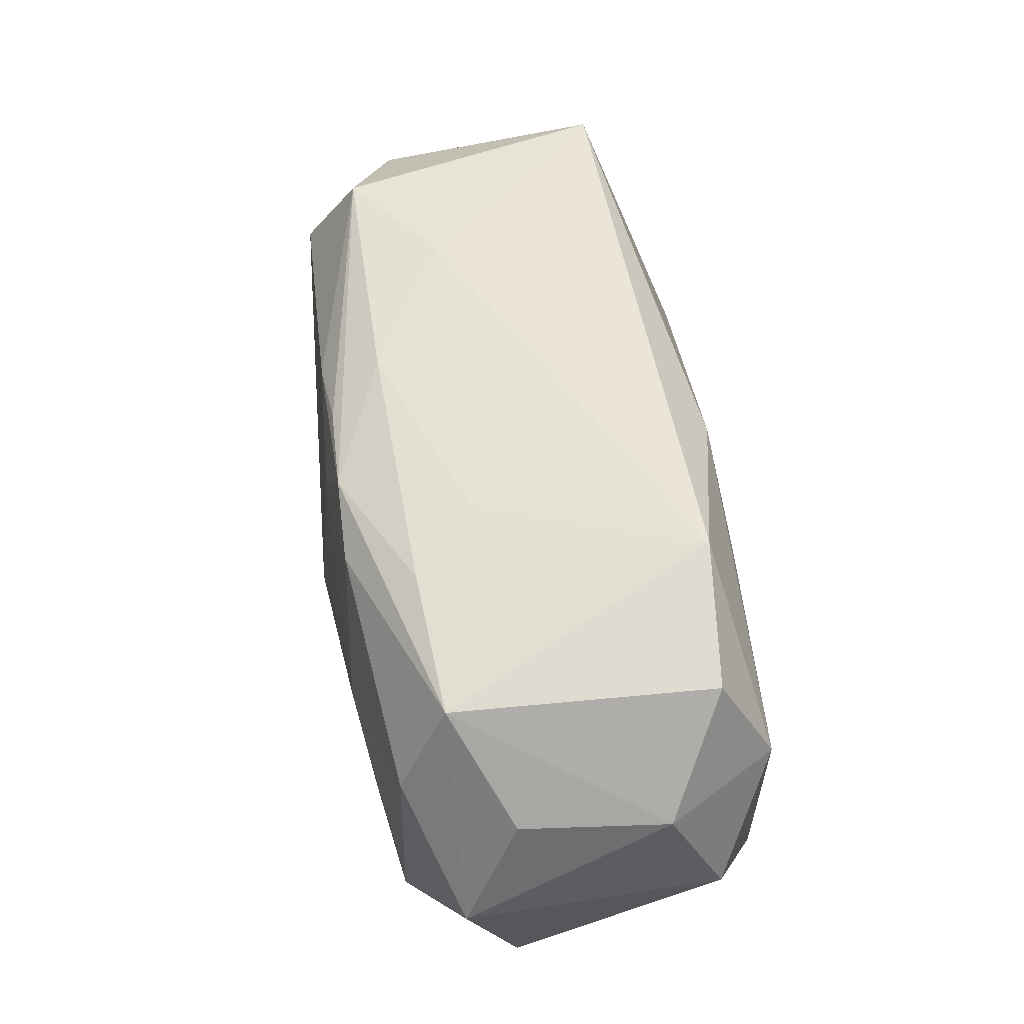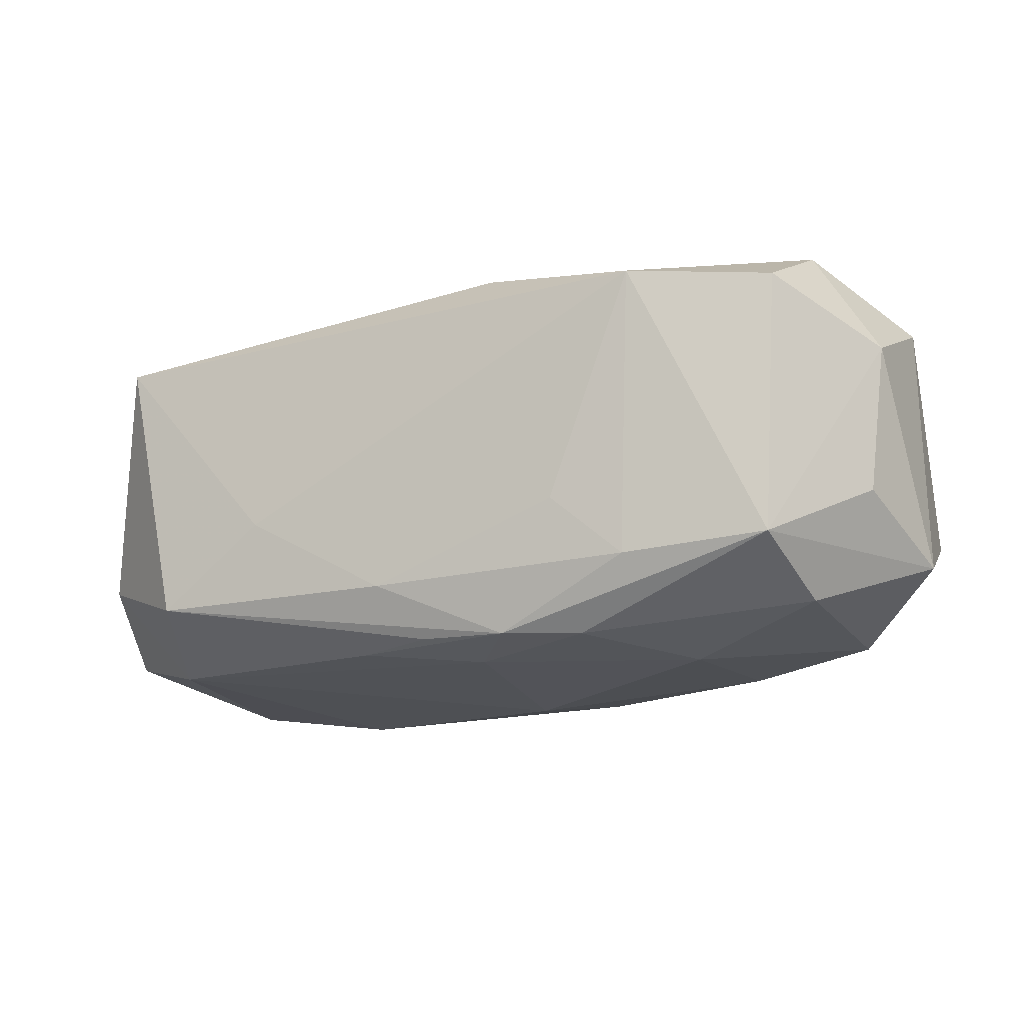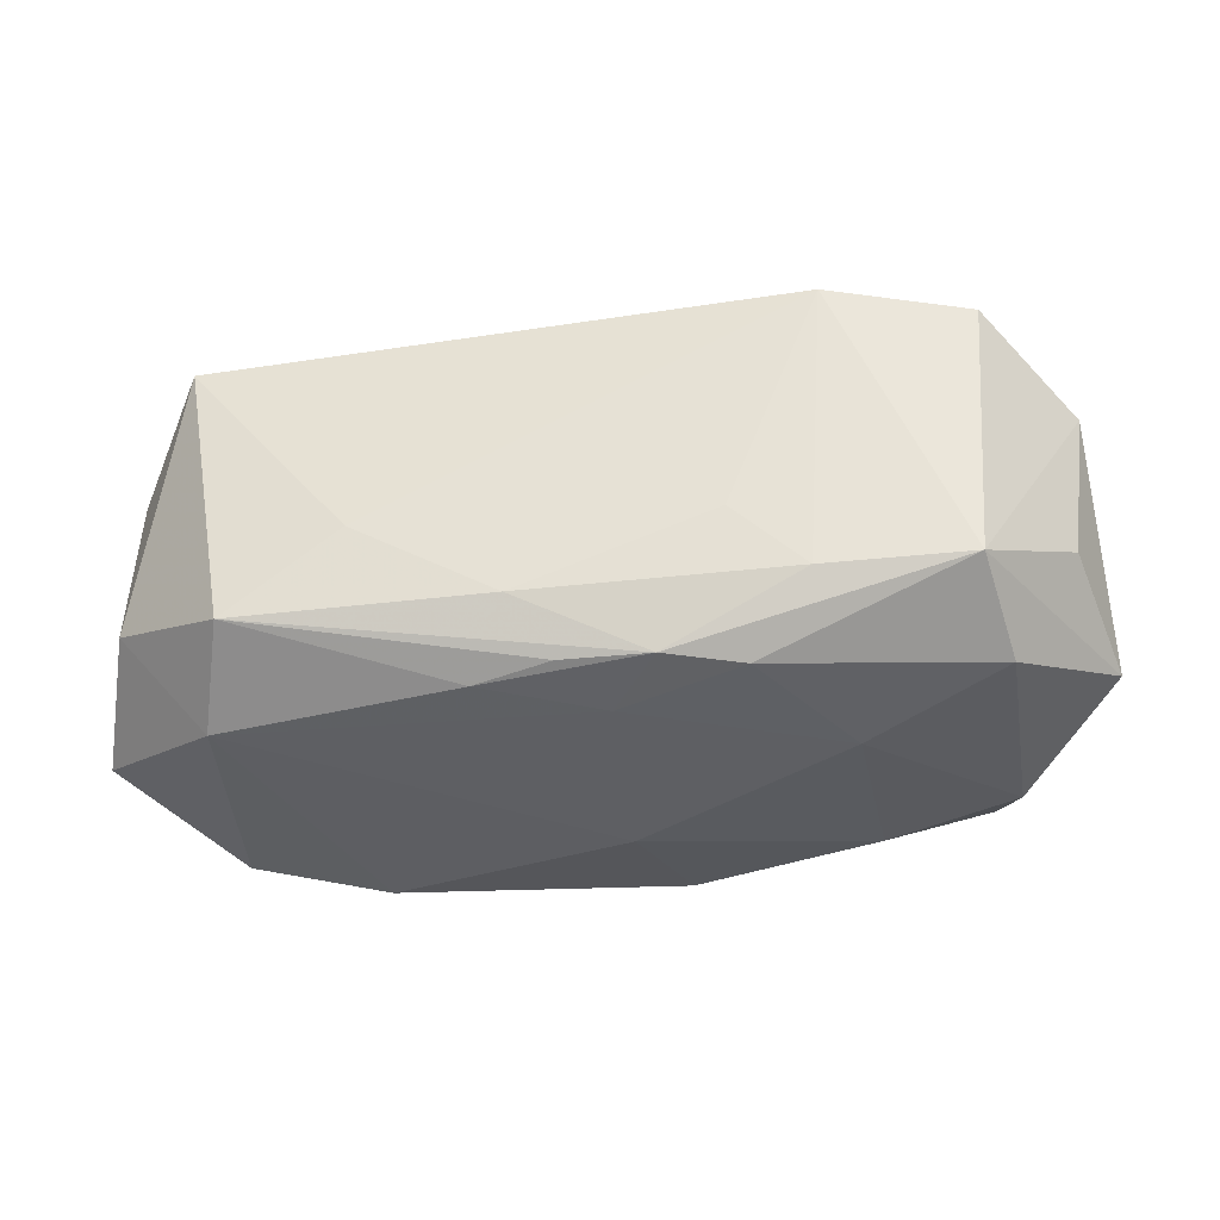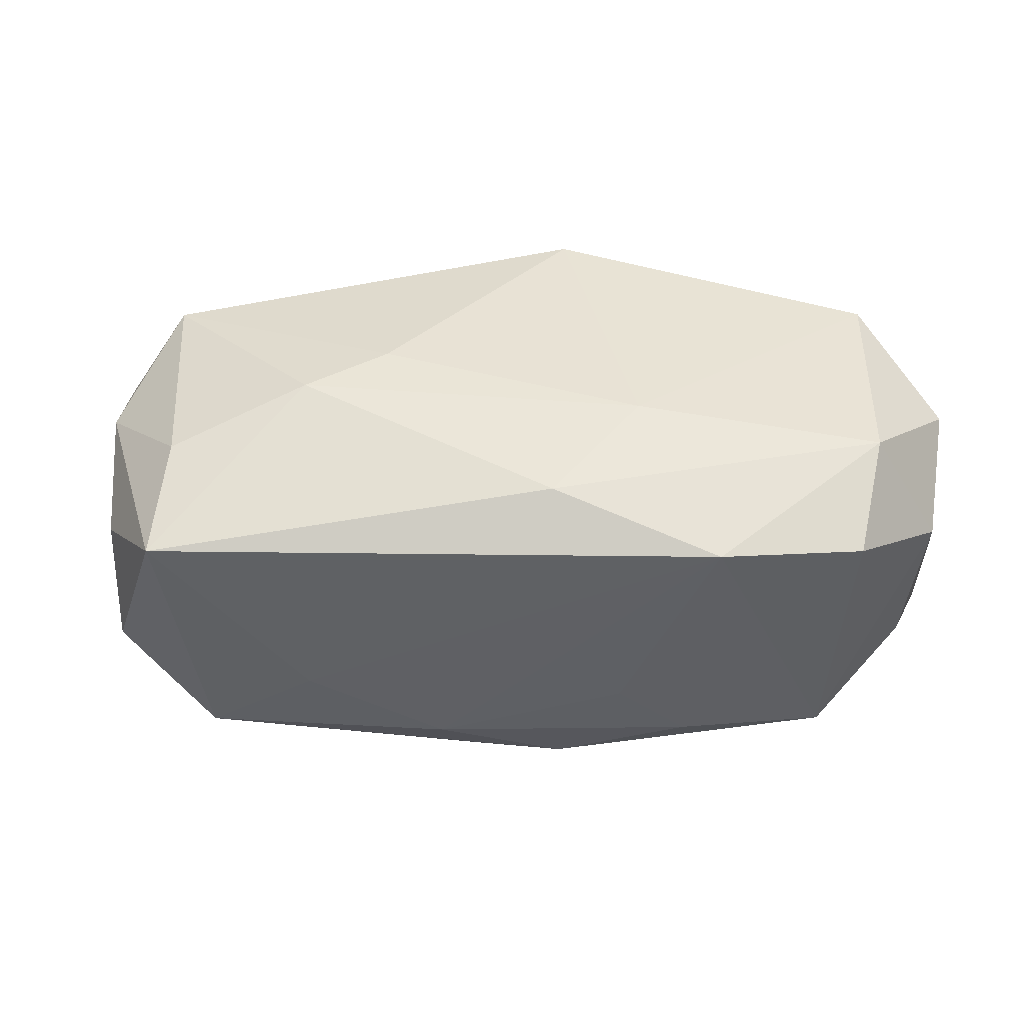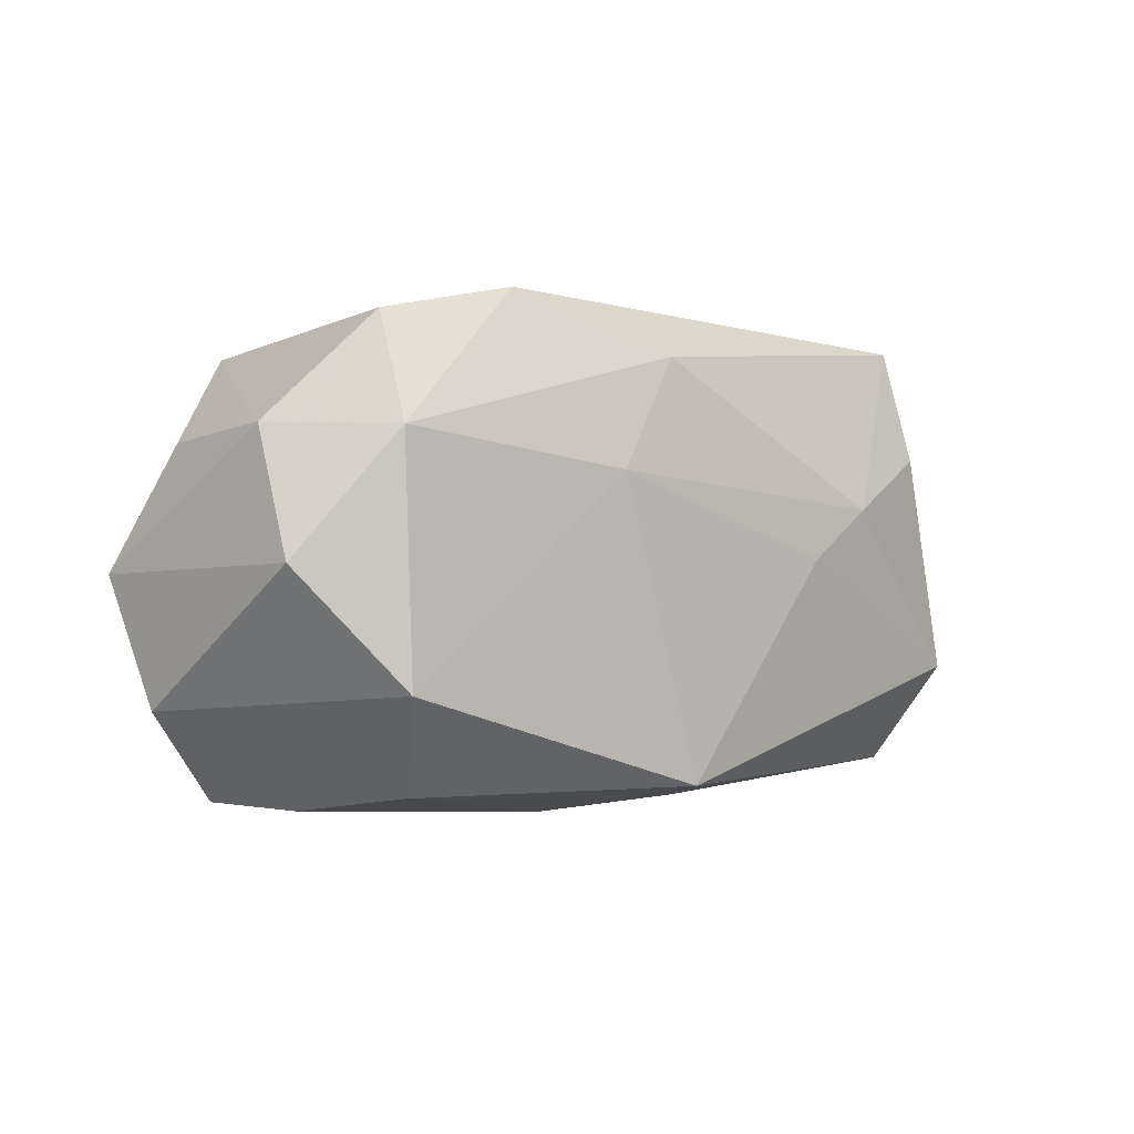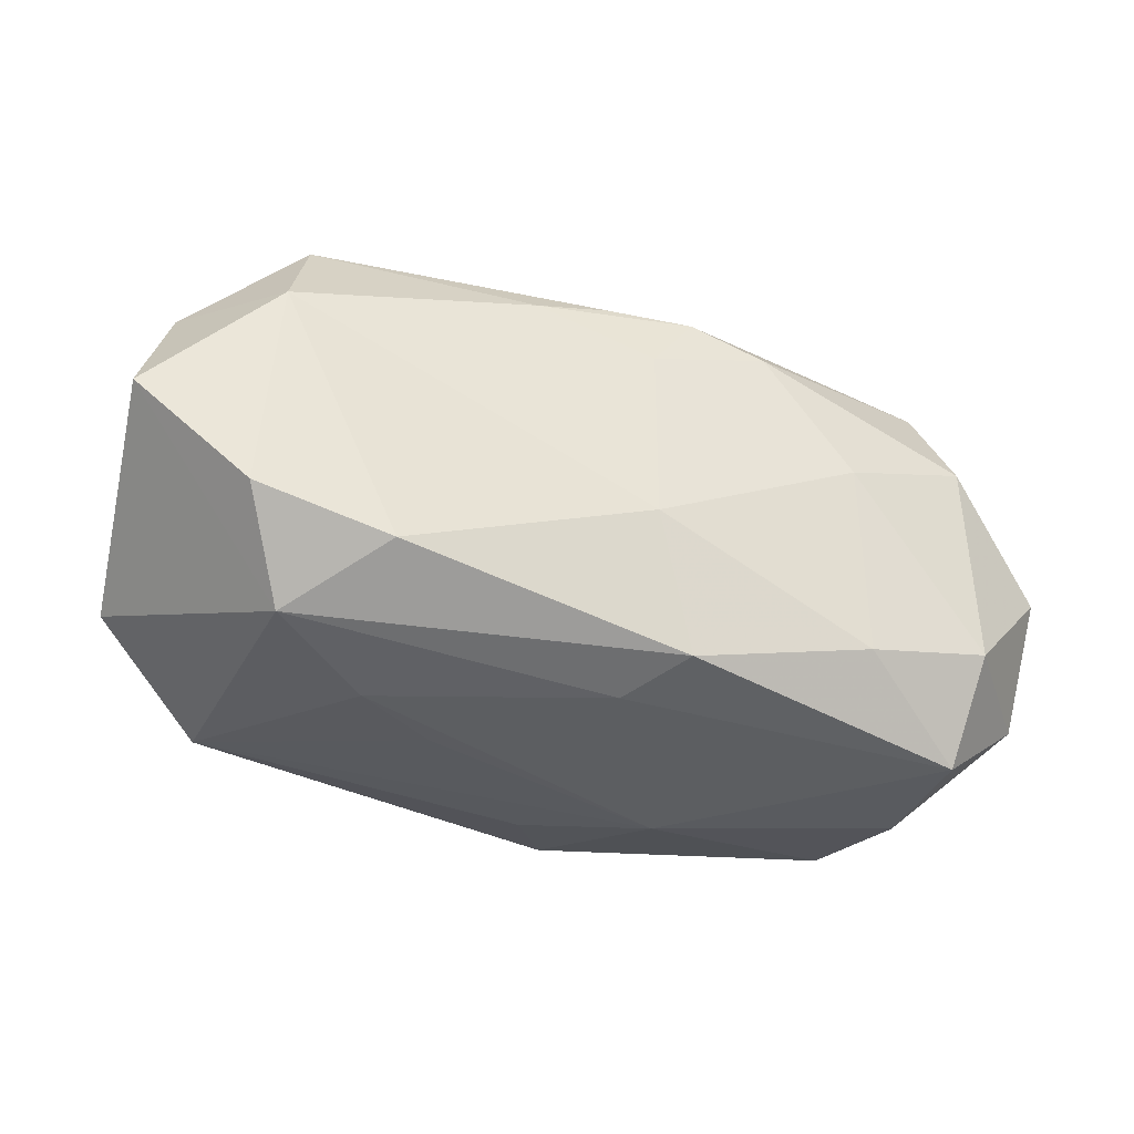
<metadata>
{"format":"obj","ext":"obj","renderer":"f3d","projection":"perspective","resolution":1024,"background":"white","views":[{"elev":55.5,"azim":-98.0,"up":"+Y"},{"elev":-17.0,"azim":-157.4,"up":"+Z"},{"elev":-36.7,"azim":-171.8,"up":"+Z"},{"elev":40.8,"azim":-175.8,"up":"+Z"},{"elev":-2.7,"azim":-44.0,"up":"+Y"},{"elev":-32.6,"azim":160.8,"up":"+Y"}]}
</metadata>
<code>
v -0.03047 0.008131 0.01591
v -0.008865 -0.0193 0.005792
v -0.02961 -0.01001 -0.01408
v 0.005538 0.01758 -0.01141
v -0.02792 -0.01843 -0.01005
v -0.01046 0.006201 0.0171
v 0.03483 0.01092 0.004564
v -0.002995 -0.01709 0.0171
v 9.274e-05 -0.01774 -0.01109
v 0.01924 -0.01157 -0.01754
v -0.003796 -0.01615 -0.01615
v 0.02873 0.0097 0.01324
v -0.004779 0.01512 -0.01587
v 0.01685 0.01854 -0.005074
v 0.03602 0.001248 0.008784
v 0.02825 0.009658 -0.01595
v -0.001062 0.01007 -0.01693
v 0.01823 -0.0176 -0.004915
v -0.0345 0.008056 -0.005081
v 0.03536 0.01113 -0.007648
v 0.000792 -0.01812 0.01099
v 0.02822 -0.01604 0.009435
v -0.02908 0.01668 0.01143
v -0.02752 0.01529 -0.009673
v -0.01577 0.0165 -0.01054
v 0.00229 0.01498 -0.0157
v 0.02983 -0.008203 -0.01638
v -0.01892 -0.01235 -0.0156
v -0.02588 -0.01737 0.01076
v -0.02917 0.007365 -0.01369
v 0.03846 0.001223 -0.0126
v 0.01176 -0.01798 -0.0005613
v -0.01797 0.003142 -0.01672
v 0.0292 0.0194 0.01002
v 0.02596 0.01754 -0.01157
v 0.03695 -0.008871 0.004865
v 0.00847 0.01345 -0.01623
v -0.03598 0.008573 0.006842
v -0.02973 -0.01018 0.01595
v -0.01007 0.01763 -0.005555
v 0.01132 0.0004229 0.0171
v -0.01099 0.01308 -0.01599
v 0.01787 0.004698 0.01659
v -0.003827 0.01536 0.01537
v -0.0005659 -0.005299 -0.01829
v -0.02797 -0.01862 0.0006681
v -0.03632 -0.01141 -0.005328
v -0.03685 -0.0013 0.01136
v 0.03117 -0.008117 0.01417
v 0.02623 -0.01539 -0.01103
v -0.01757 0.0194 0.01248
v -0.03731 -0.001425 -0.009621
f 31 50 27
f 36 50 31
f 41 8 49
f 10 27 50
f 49 36 15
f 15 36 31
f 51 25 24
f 24 30 52
f 8 41 6
f 6 39 8
f 43 41 49
f 43 6 41
f 2 8 29
f 8 39 29
f 39 47 29
f 21 8 2
f 50 36 22
f 22 36 49
f 49 8 22
f 22 21 2
f 8 21 22
f 20 35 34
f 31 27 16
f 27 10 16
f 16 20 31
f 35 20 16
f 45 17 16
f 16 10 45
f 33 17 45
f 30 24 42
f 42 33 30
f 17 33 42
f 45 10 11
f 11 10 50
f 52 30 3
f 30 33 3
f 3 47 52
f 5 47 3
f 12 43 49
f 34 43 12
f 49 15 12
f 12 15 34
f 6 43 44
f 44 34 51
f 44 43 34
f 51 24 23
f 24 38 23
f 19 24 52
f 52 38 19
f 19 38 24
f 48 47 39
f 48 38 52
f 52 47 48
f 46 47 5
f 46 29 47
f 46 5 2
f 2 29 46
f 50 22 18
f 34 15 7
f 7 20 34
f 7 15 31
f 31 20 7
f 26 35 37
f 35 16 37
f 37 16 17
f 40 25 51
f 51 4 40
f 40 4 25
f 34 35 14
f 35 4 14
f 51 34 14
f 14 4 51
f 5 11 9
f 2 5 9
f 9 18 2
f 9 11 50
f 50 18 9
f 28 33 45
f 28 3 33
f 45 11 28
f 28 11 5
f 5 3 28
f 39 6 1
f 1 48 39
f 51 23 1
f 6 44 1
f 1 23 38
f 38 48 1
f 1 44 51
f 32 22 2
f 2 18 32
f 32 18 22
f 17 42 13
f 13 37 17
f 26 37 13
f 25 4 13
f 13 24 25
f 13 42 24
f 13 35 26
f 13 4 35

</code>
